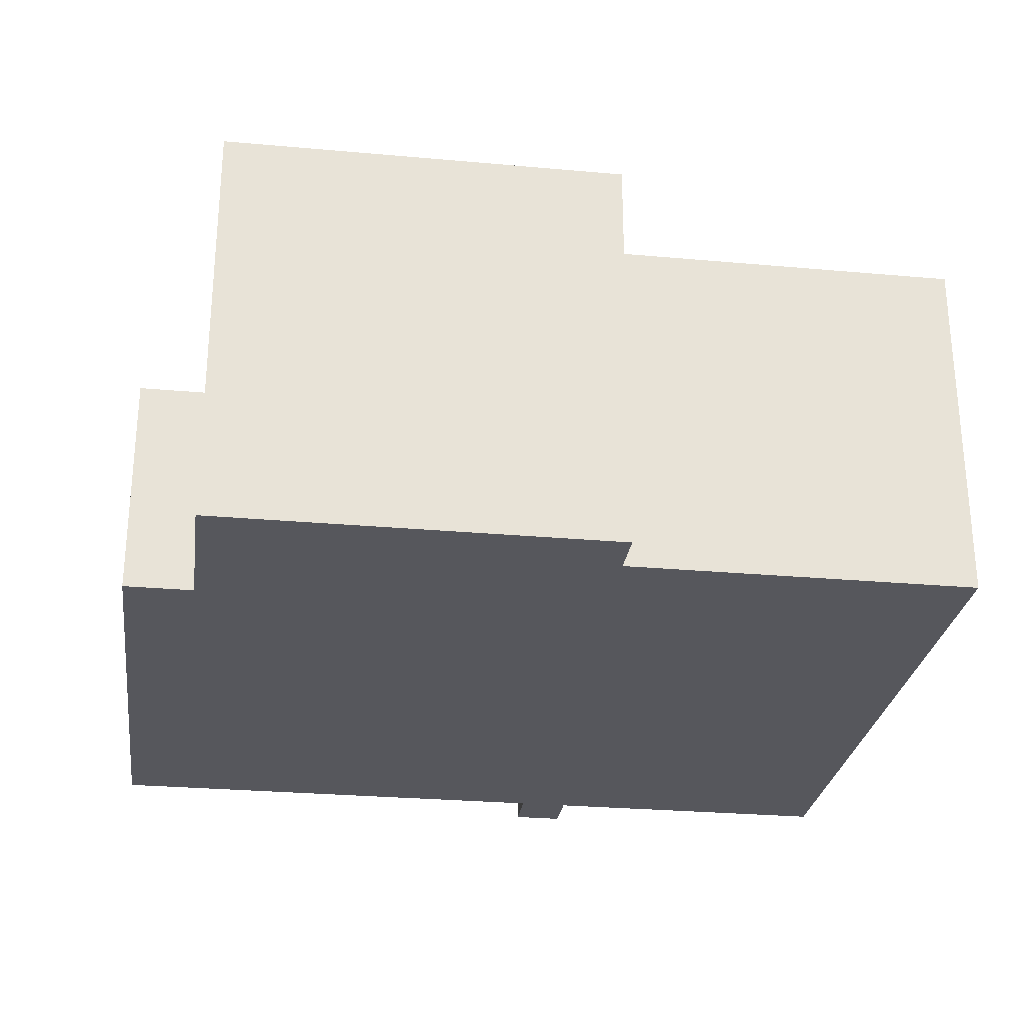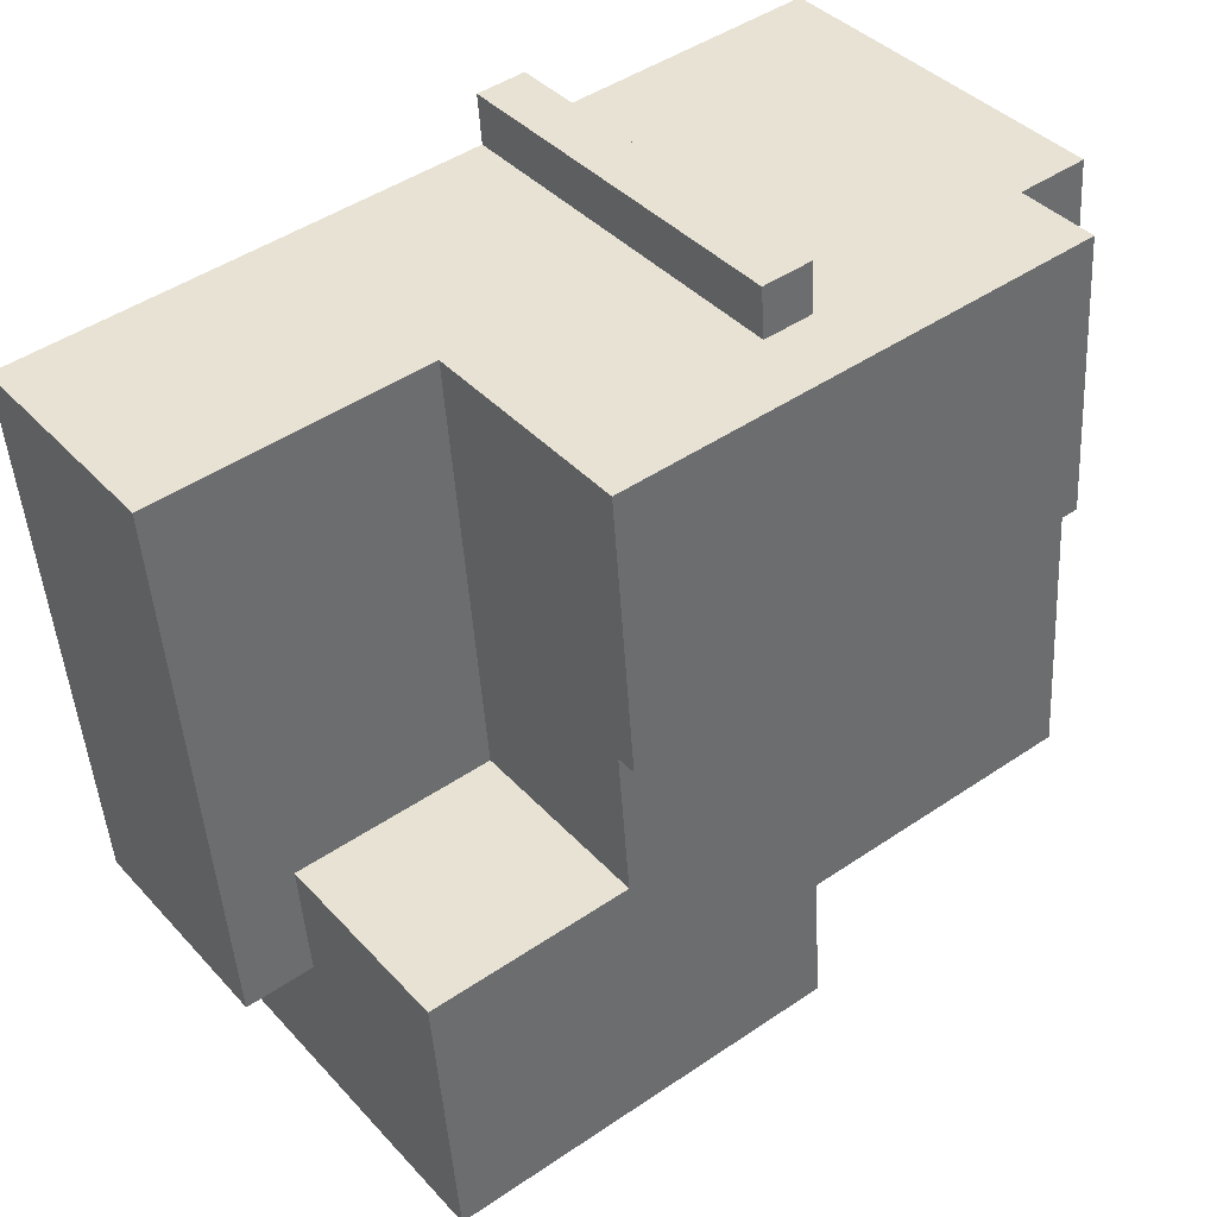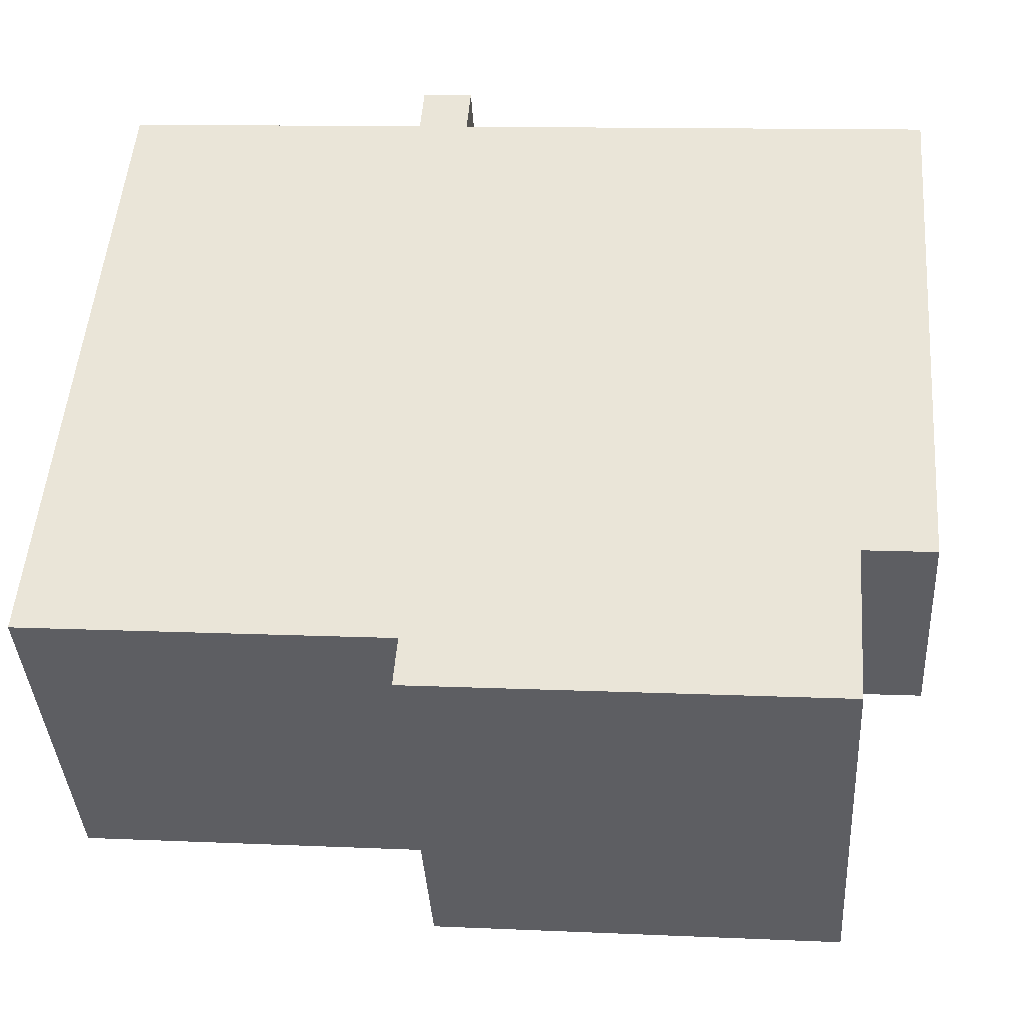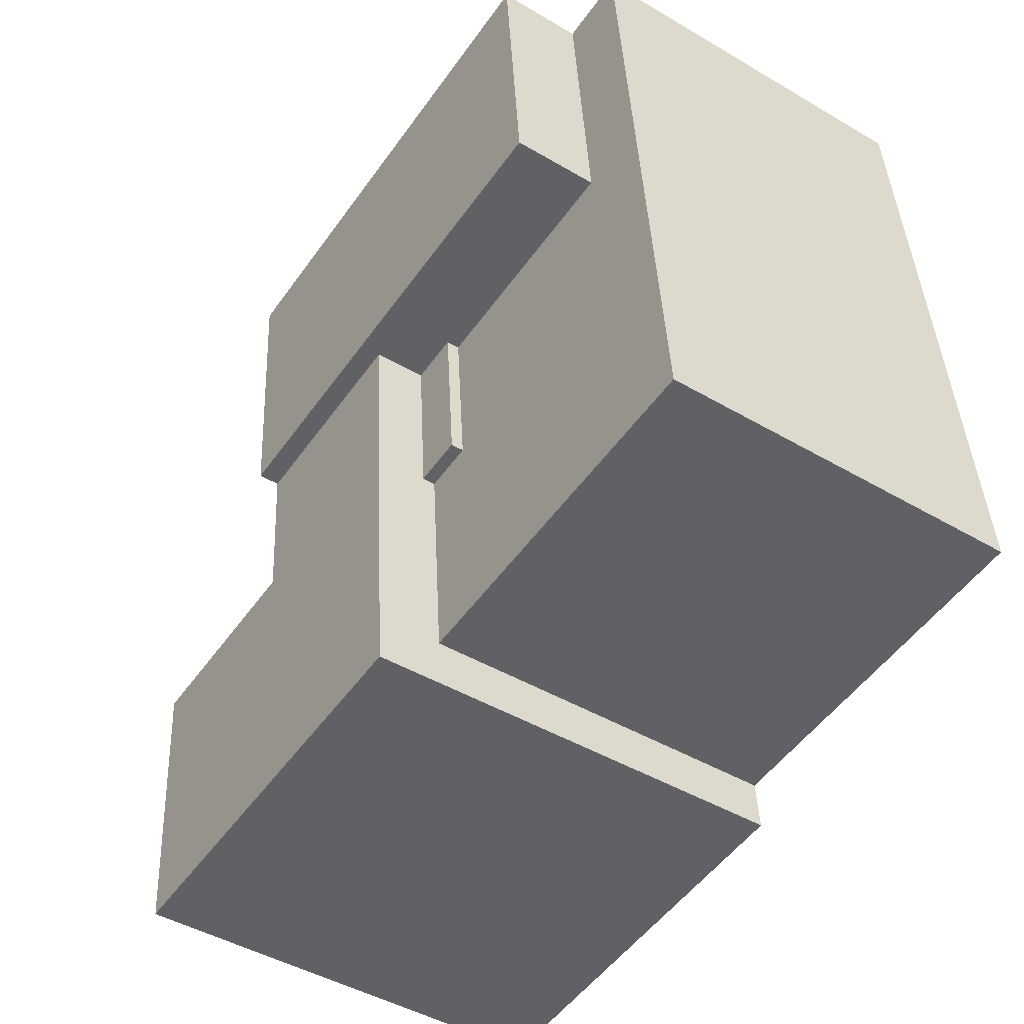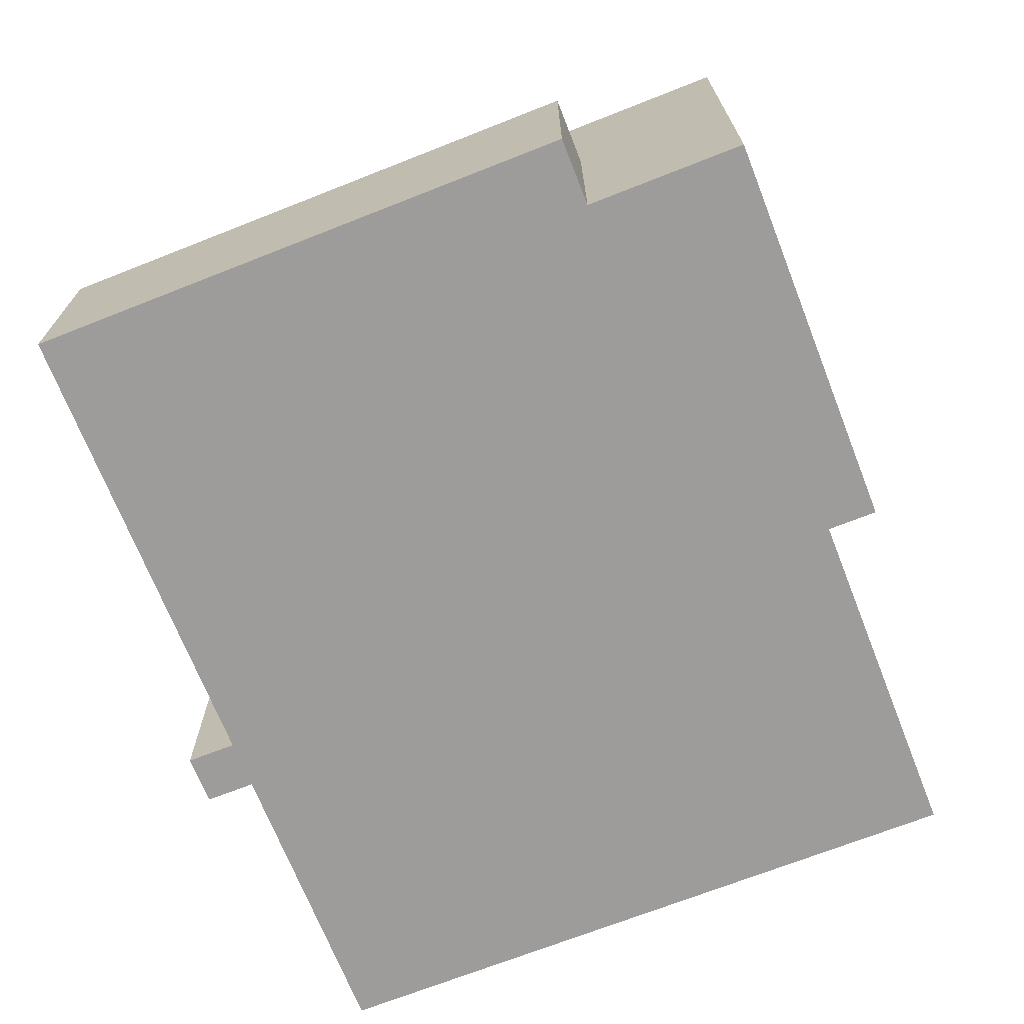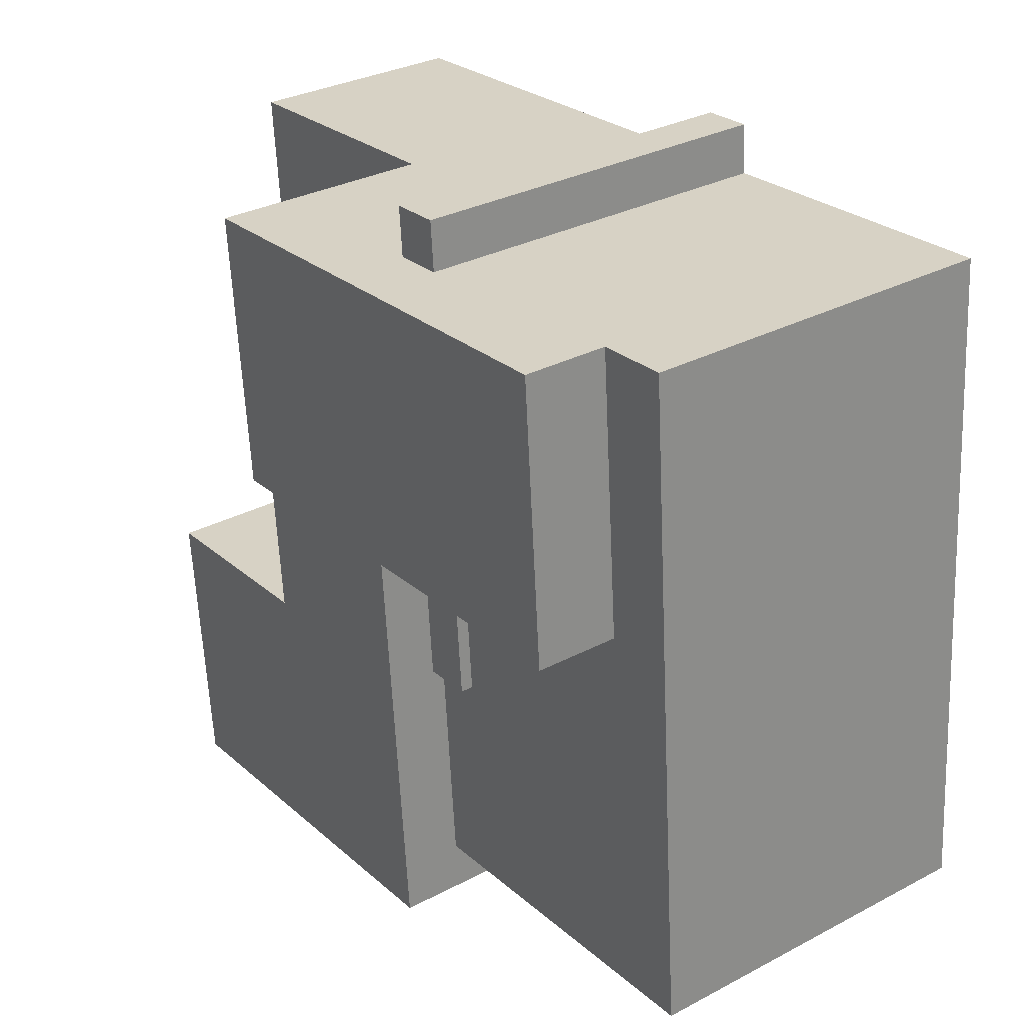
<metadata>
{"format":"obj","ext":"obj","renderer":"f3d","projection":"perspective","resolution":1024,"background":"white","views":[{"elev":-27.5,"azim":176.6,"up":"+Y"},{"elev":39.4,"azim":142.6,"up":"+Z"},{"elev":-39.2,"azim":3.5,"up":"+Z"},{"elev":-45.4,"azim":-124.2,"up":"+Z"},{"elev":-70.0,"azim":116.0,"up":"+Y"},{"elev":31.7,"azim":-126.6,"up":"+Z"}]}
</metadata>
<code>
v  6.084 17.86 32.85
v  1.495 17.86 19.05
v  2.598 17.86 33.12
v  4.981 17.86 18.78
v  0.8608 17.86 10.97
v  16.49 17.86 17.87
v  15.85 17.86 9.792
v  0.000381 17.86 -0.0005645
v  18.33 17.86 9.598
v  17.47 17.86 -1.371
v  37.34 20.98 -5.442
v  28.34 20.98 9.323
v  38.44 20.98 8.531
v  17.27 20.98 -3.868
v  18.96 20.98 17.68
v  18.37 20.98 10.11
v  28.93 20.98 16.9
v  30.03 11.13 30.97
v  38.44 11.13 8.532
v  28.34 11.13 9.324
v  41.87 11.13 8.262
v  43.57 11.13 29.91
v  41.4 11.13 2.267
v  37.96 11.13 2.536
v  16.49 18.48 17.87
v  18.33 18.48 9.598
v  15.85 18.48 9.792
v  18.96 18.48 17.68
v  20.07 18.48 31.75
v  17.79 18.48 34.42
v  20.26 18.48 34.23
v  17.59 18.48 31.95
v  6.084 22 32.85
v  28.93 22 16.9
v  4.981 22 18.78
v  30.03 22 30.97
v  30.03 20.98 30.97
v  30.03 18.48 30.97
v  17.59 11.13 31.95
v  17.59 -1.956e-15 31.95
v  6.084 20.98 32.85
v  6.084 18.48 32.85
v  6.083 -2.011e-15 32.85
v  2.598 -2.028e-15 33.12
v  43.57 -1.832e-15 29.91
v  30.03 -1.897e-15 30.97
v  20.07 11.13 31.75
v  20.07 -1.944e-15 31.75
v  17.47 8.39e-17 -1.37
v  17.27 17.86 -3.868
v  17.27 2.368e-16 -3.868
v  17.47 11.13 -1.371
v  17.27 18.48 -3.868
v  37.34 11.13 -5.442
v  37.34 3.332e-16 -5.442
v  37.96 -1.553e-16 2.536
v  4.981 18.48 18.78
v  4.981 20.98 18.78
v  27.24 2.847e-16 -4.649
v  0 0 0
v  0.8604 -6.717e-16 10.97
v  1.494 -1.166e-15 19.05
v  20.26 -2.096e-15 34.23
v  17.79 -2.108e-15 34.42
v  41.87 -5.059e-16 8.262
v  41.4 -1.388e-16 2.267
g defaultobject
f 1 2 3
f 2 1 4
f 2 4 5
f 5 4 6
f 5 6 7
f 5 7 8
f 8 7 9
f 8 9 10
f 11 12 13
f 12 11 14
f 12 14 15
f 15 14 16
f 15 17 12
f 18 19 20
f 19 18 21
f 21 18 22
f 19 23 24
f 23 19 21
f 25 26 27
f 26 25 28
f 29 30 31
f 30 29 32
f 33 34 35
f 34 33 36
f 33 37 36
f 37 33 38
f 38 33 29
f 38 29 18
f 29 33 32
f 32 33 39
f 39 33 40
f 40 33 41
f 40 41 42
f 40 42 1
f 40 1 3
f 40 3 43
f 43 3 44
f 18 45 22
f 45 18 46
f 46 18 29
f 46 29 47
f 46 47 48
f 49 50 51
f 50 49 52
f 50 52 10
f 50 10 53
f 53 10 9
f 53 9 14
f 14 9 26
f 14 26 28
f 14 28 16
f 16 28 15
f 13 54 11
f 54 13 55
f 55 13 24
f 24 13 19
f 56 55 24
f 57 6 4
f 6 57 58
f 6 58 35
f 6 35 25
f 25 35 15
f 15 35 34
f 25 15 28
f 15 34 17
f 58 33 35
f 33 58 57
f 33 57 4
f 33 4 1
f 33 1 42
f 33 42 41
f 20 38 18
f 38 20 37
f 37 20 36
f 36 20 17
f 17 20 12
f 34 36 17
f 11 53 14
f 53 11 50
f 50 11 51
f 51 11 54
f 51 54 59
f 59 54 55
f 60 5 8
f 5 60 2
f 2 60 61
f 2 61 3
f 3 61 62
f 3 62 44
f 25 7 6
f 7 25 27
f 48 31 63
f 31 48 47
f 31 47 29
f 63 30 64
f 30 63 31
f 39 30 32
f 30 39 64
f 64 39 40
f 12 19 13
f 19 12 20
f 45 21 22
f 21 45 65
f 21 65 23
f 23 65 66
f 7 26 9
f 26 7 27
f 66 24 23
f 24 66 56
f 60 52 49
f 52 60 10
f 10 60 8
f 63 64 40
f 62 43 44
f 43 62 61
f 43 61 60
f 43 60 40
f 40 60 49
f 40 49 63
f 63 49 48
f 48 49 46
f 46 49 51
f 46 51 59
f 46 59 45
f 45 59 56
f 56 59 55
f 56 65 45
f 65 56 66

</code>
